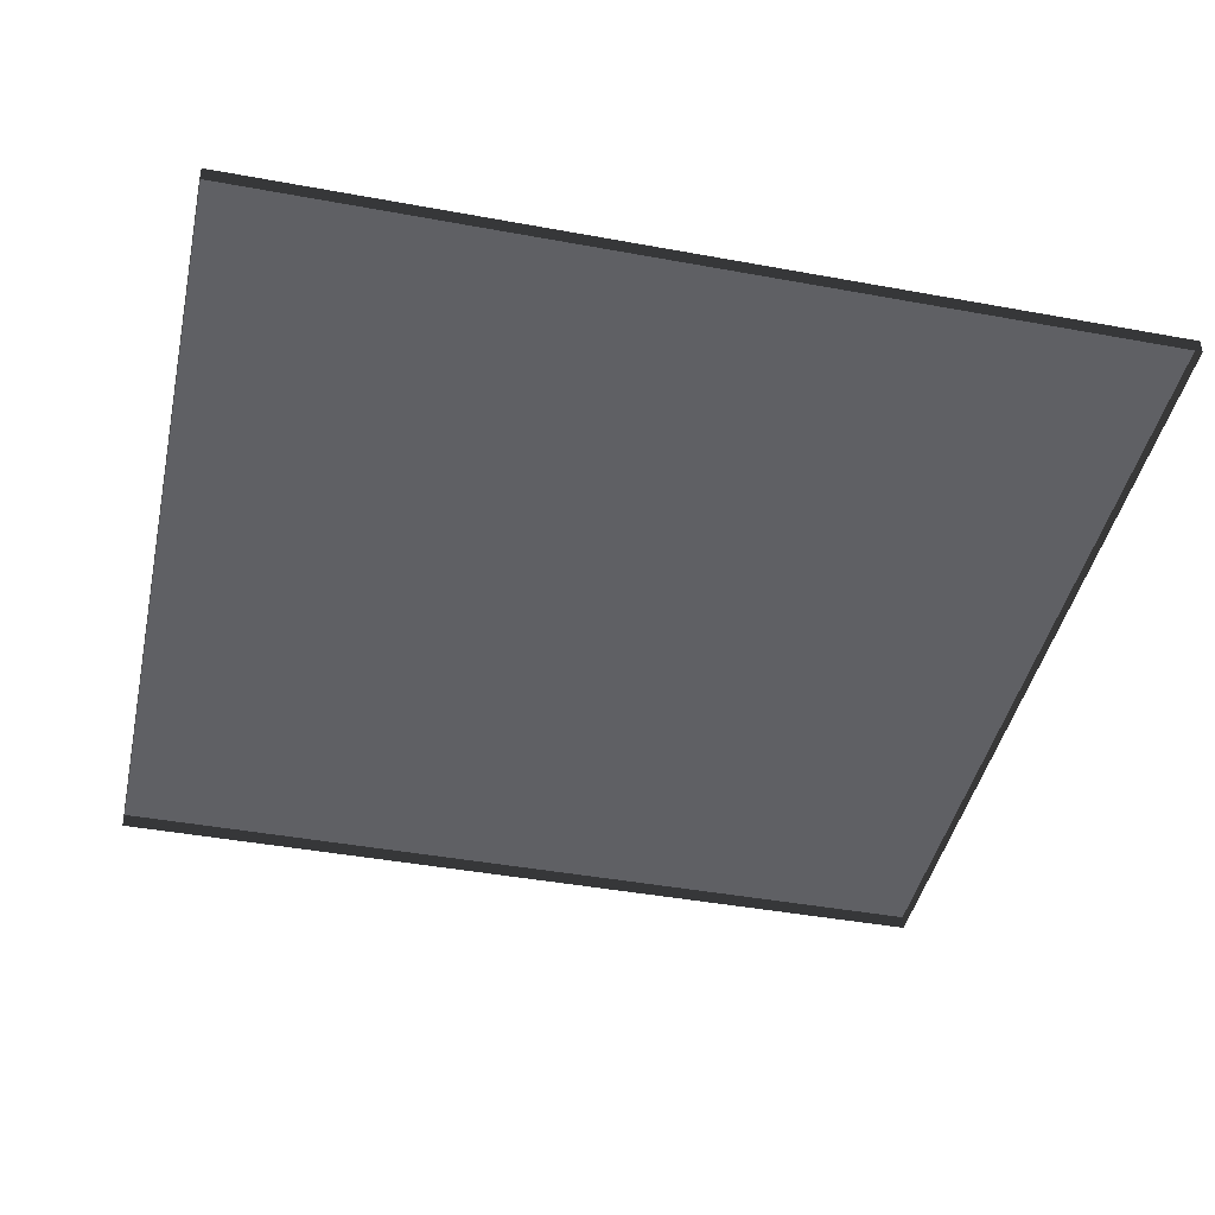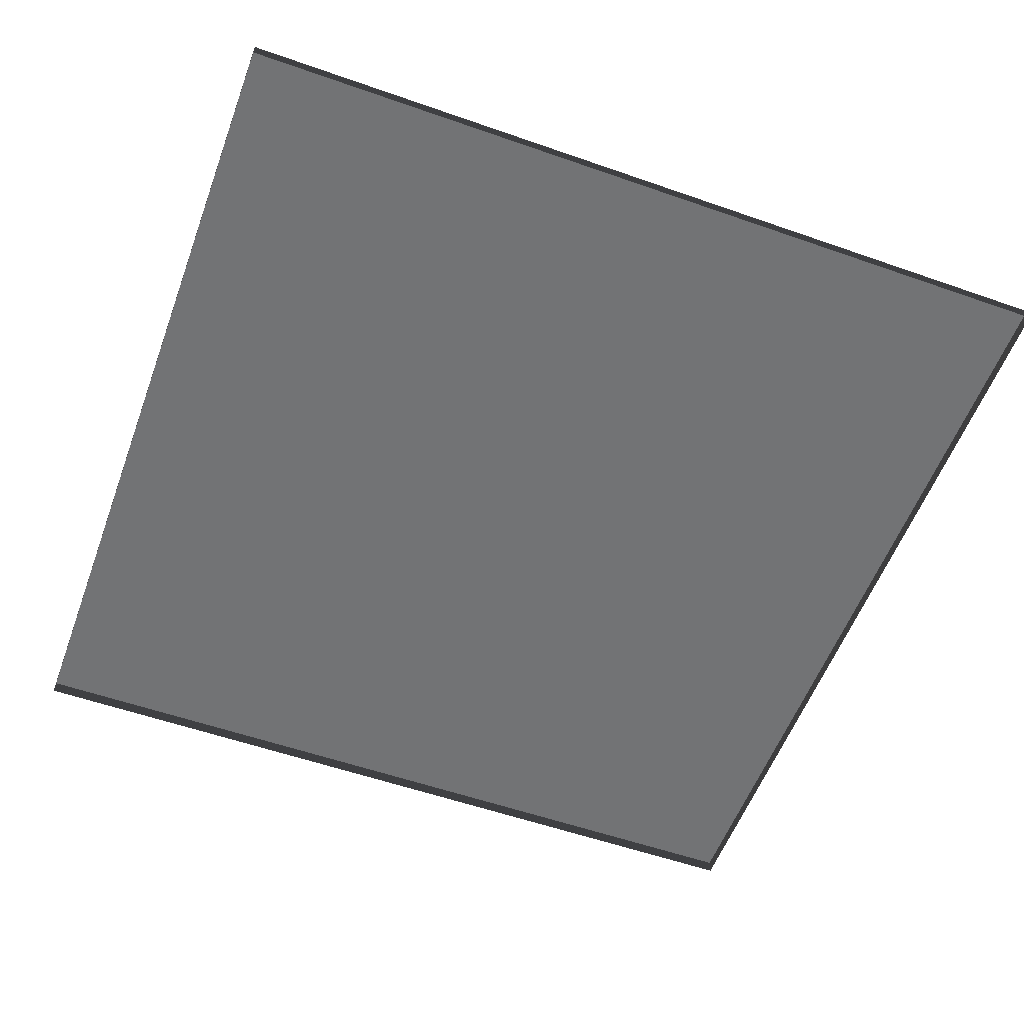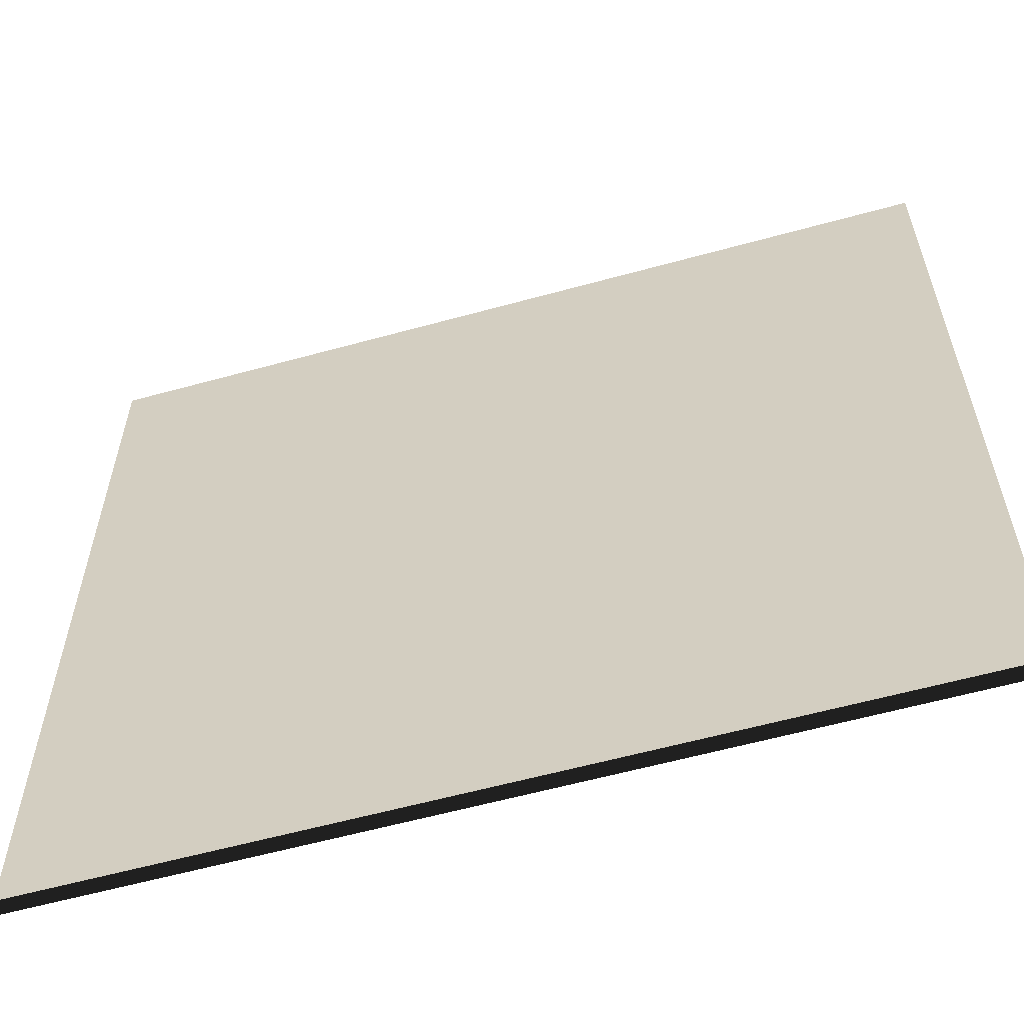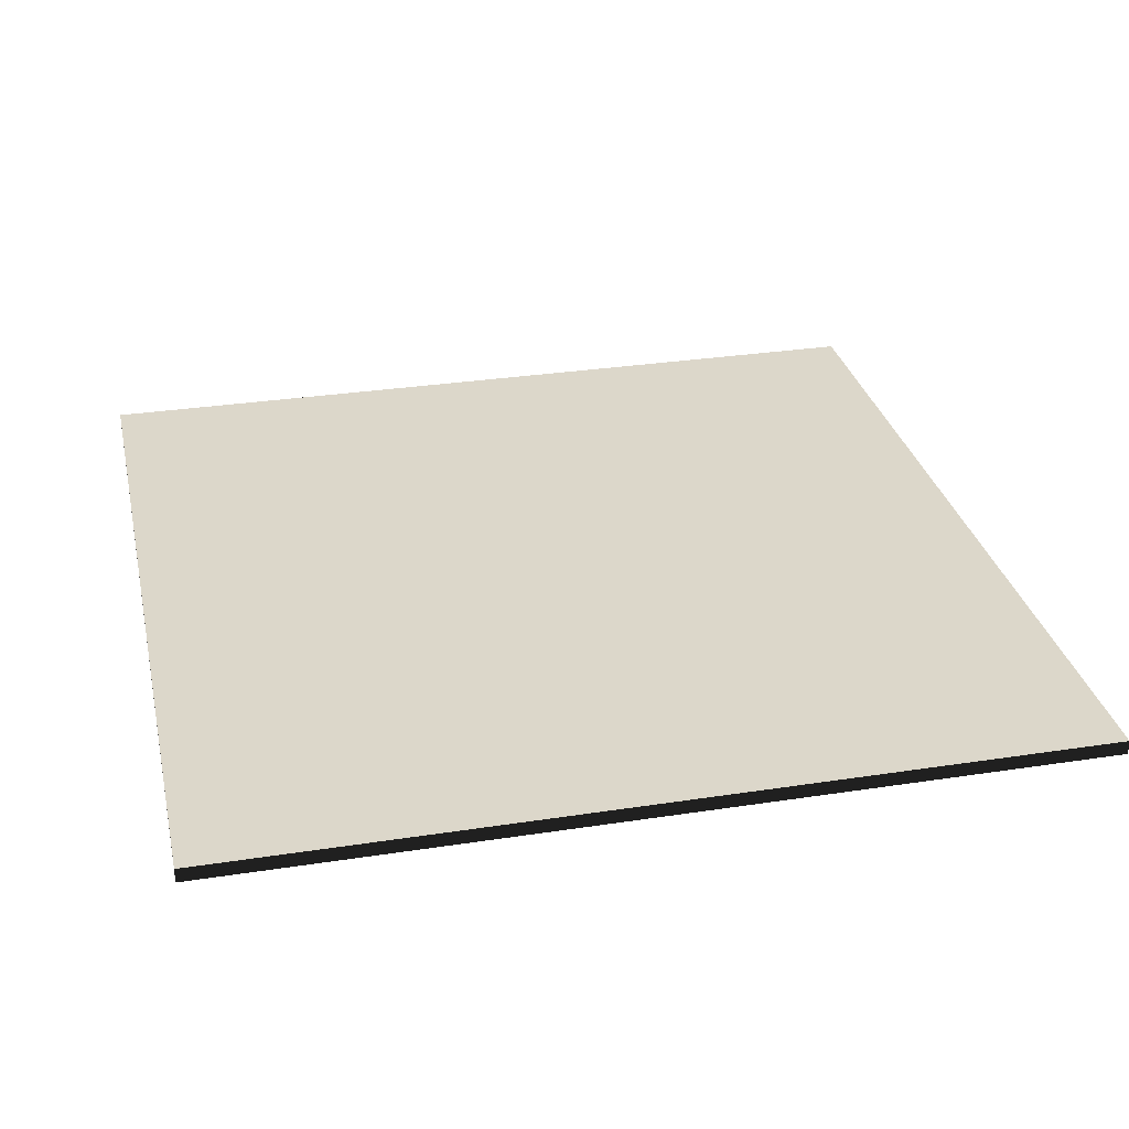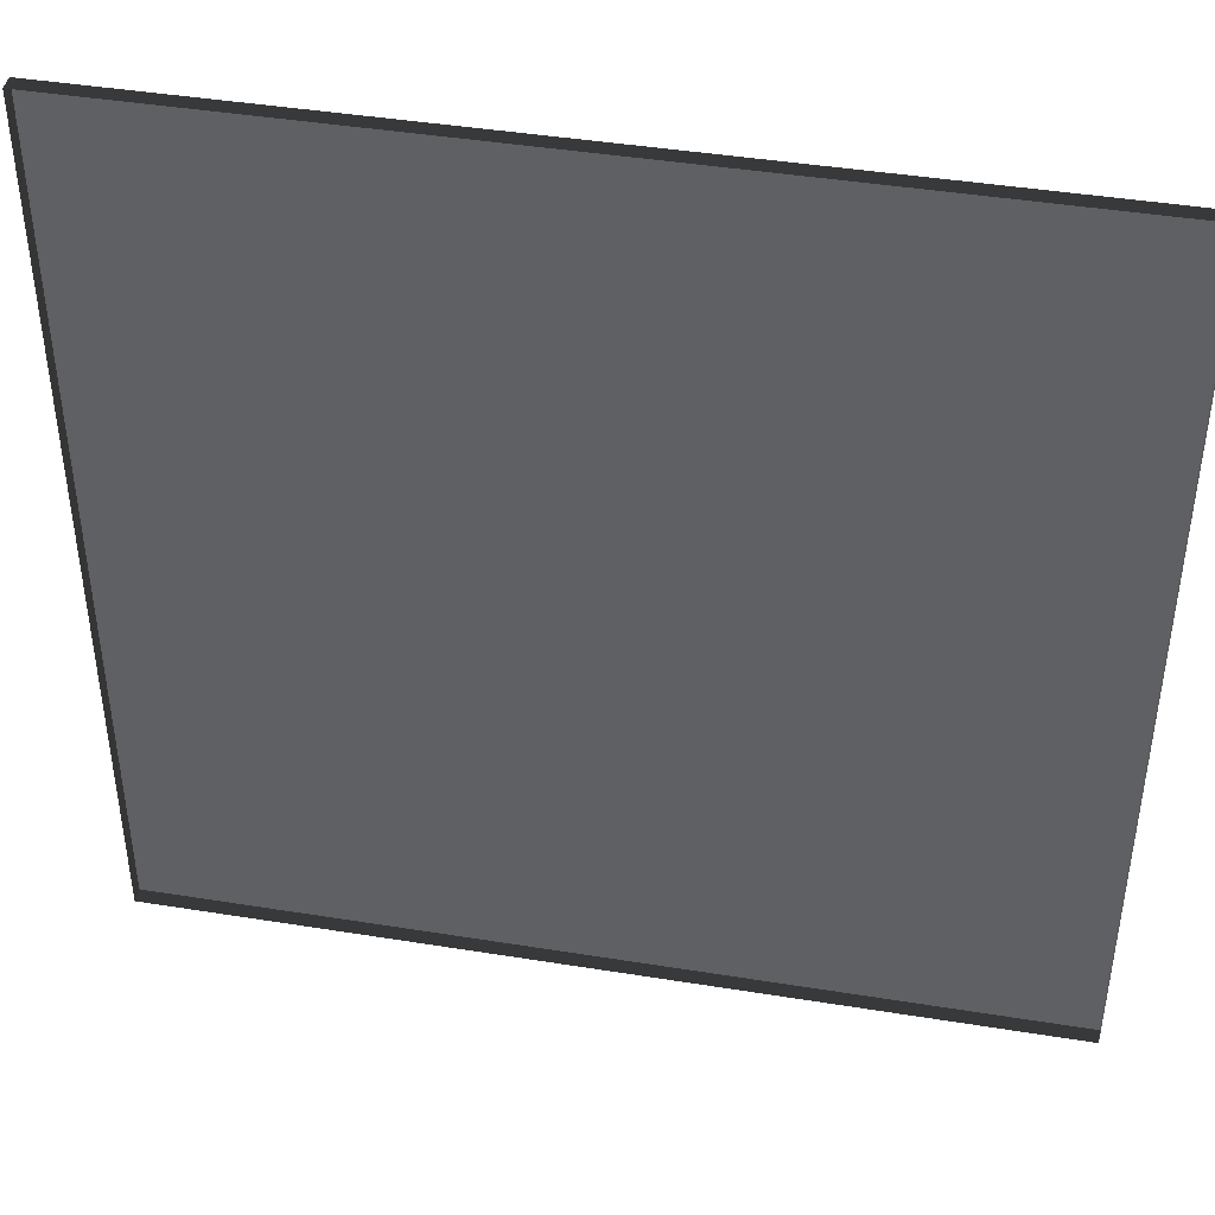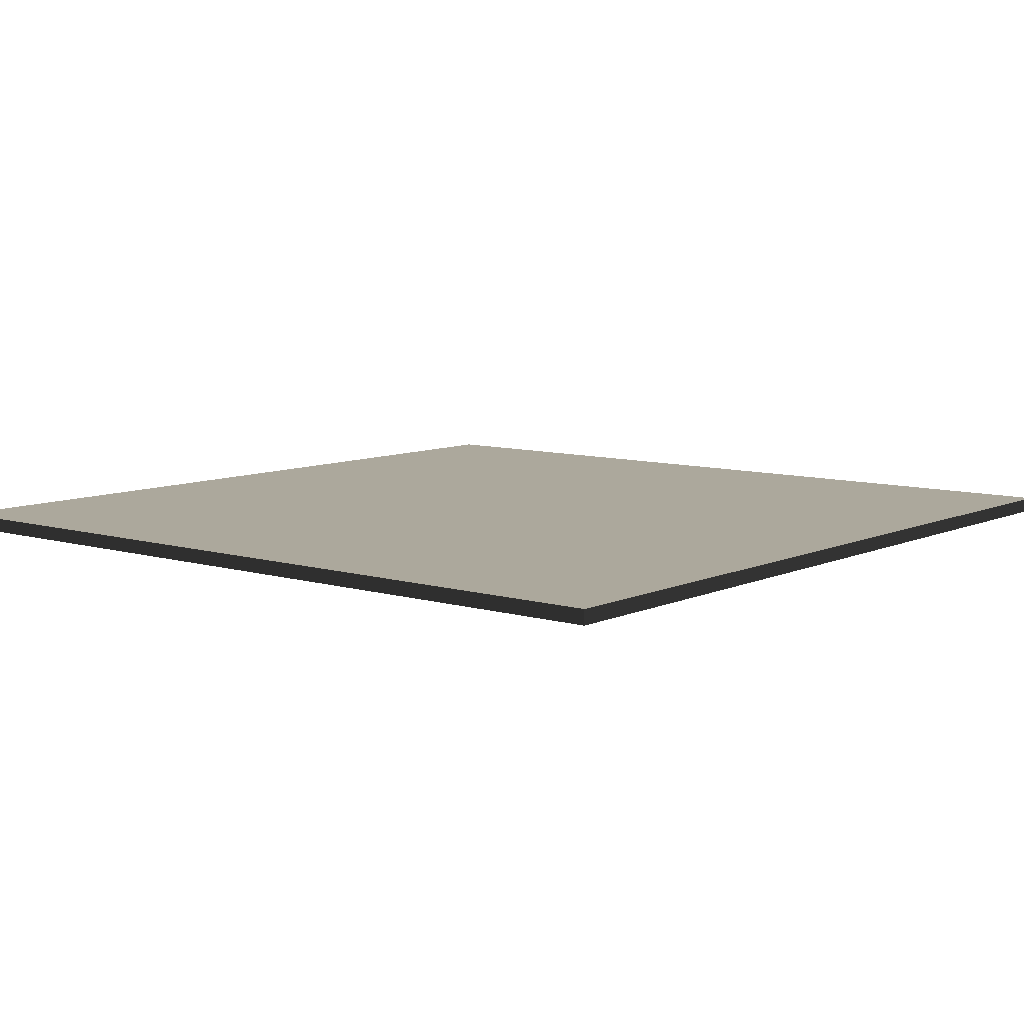
<metadata>
{"format":"obj","ext":"obj","renderer":"f3d","projection":"perspective","resolution":1024,"background":"white","views":[{"elev":-43.2,"azim":167.7,"up":"+Y"},{"elev":-55.9,"azim":69.8,"up":"+Y"},{"elev":-59.7,"azim":-164.2,"up":"+Z"},{"elev":30.6,"azim":-12.5,"up":"+Y"},{"elev":43.2,"azim":10.8,"up":"+Z"},{"elev":8.5,"azim":39.2,"up":"+Y"}]}
</metadata>
<code>
v 3 -4.972e-06 3.909e-06
v -3.996e-06 0.05 5.474e-06
v -3.996e-06 -4.972e-06 5.477e-06
v 3 0.05 3.906e-06
v 3 -5.48e-06 3
v -3.956e-06 0.04999 3
v 3 0.04999 3
v -3.956e-06 -5.48e-06 3
v -3.956e-06 -5.48e-06 3
v -3.996e-06 0.05 5.474e-06
v -3.956e-06 0.04999 3
v -3.996e-06 -4.972e-06 5.477e-06
v 3 0.04999 3
v 3 -4.972e-06 3.909e-06
v 3 -5.48e-06 3
v 3 0.05 3.906e-06
v -3.956e-06 0.04999 3
v 3 0.05 3.906e-06
v 3 0.04999 3
v -3.996e-06 0.05 5.474e-06
g floor_3x3m_14_11329_15
f 1 3 2
f 2 4 1
f 5 7 6
f 6 8 5
f 9 11 10
f 10 12 9
f 13 15 14
f 14 16 13
f 17 19 18
f 18 20 17

</code>
